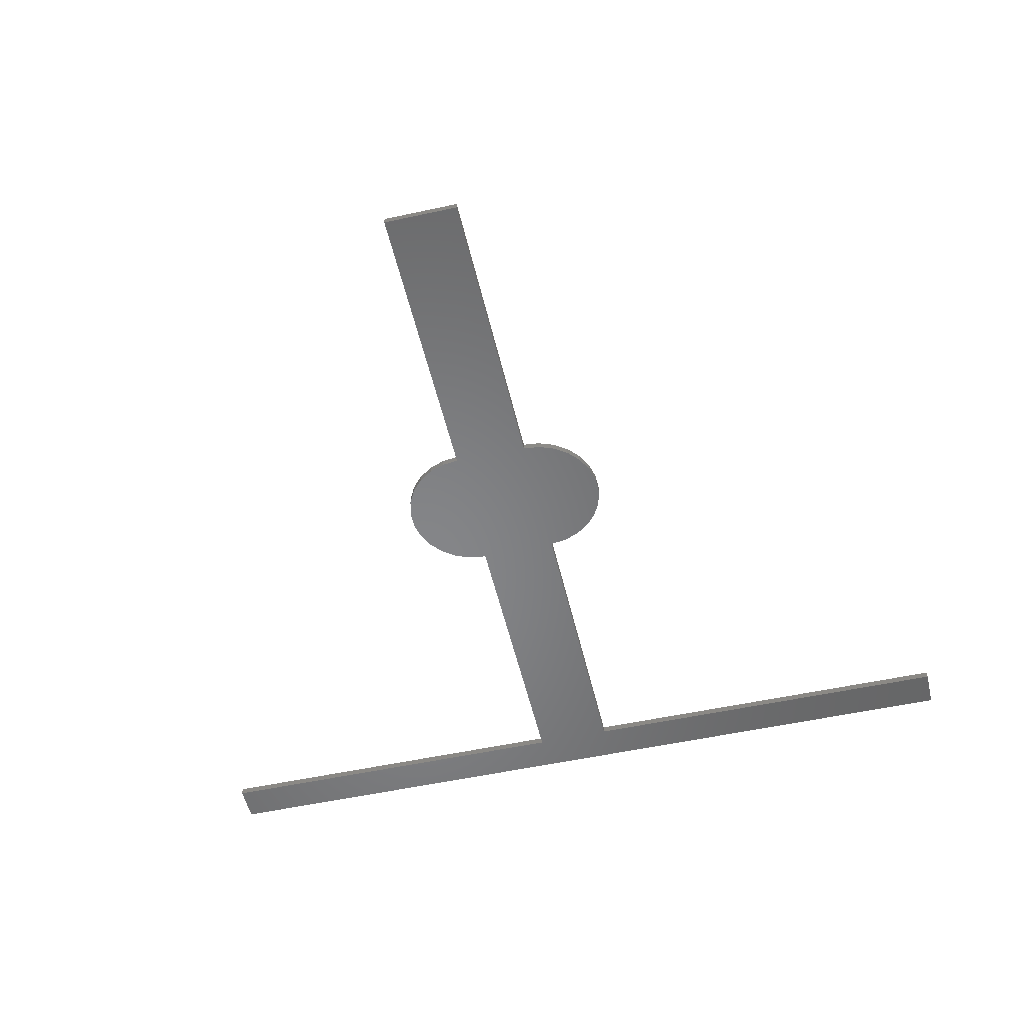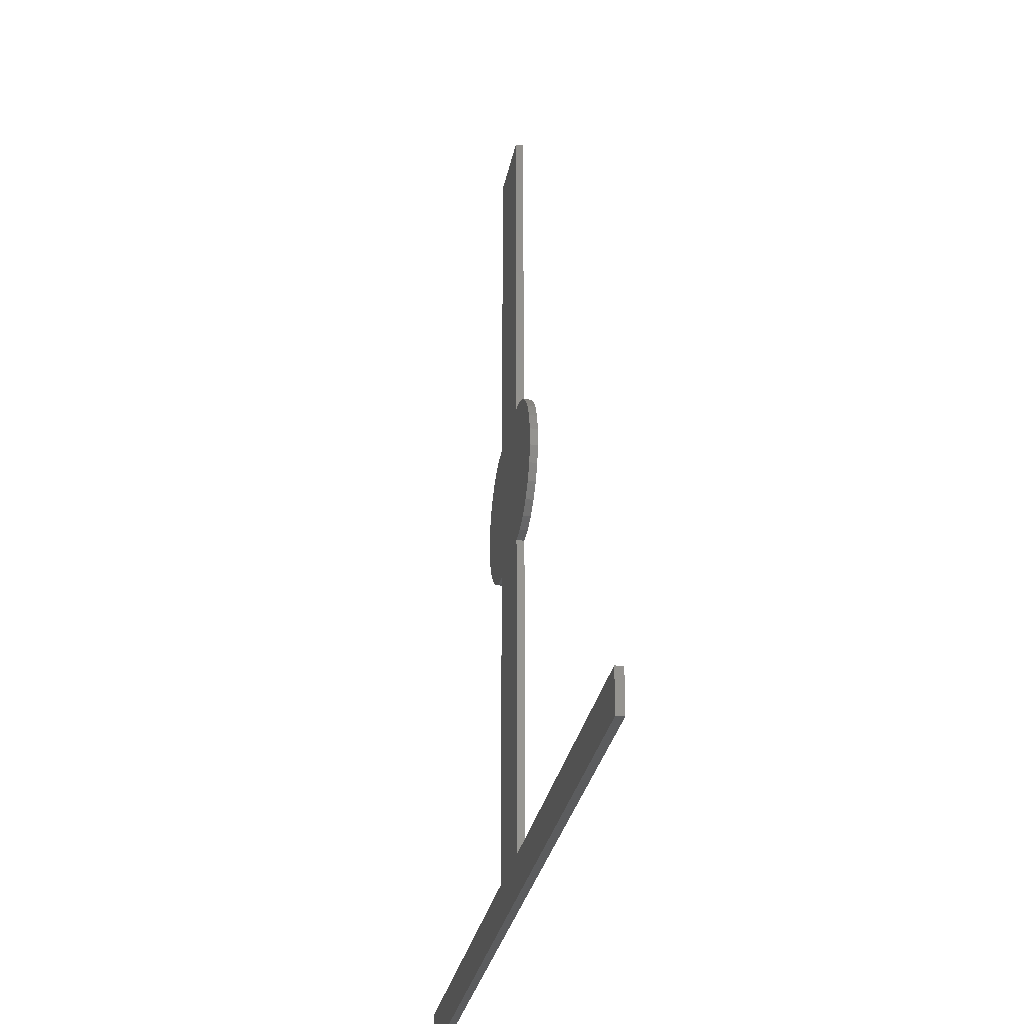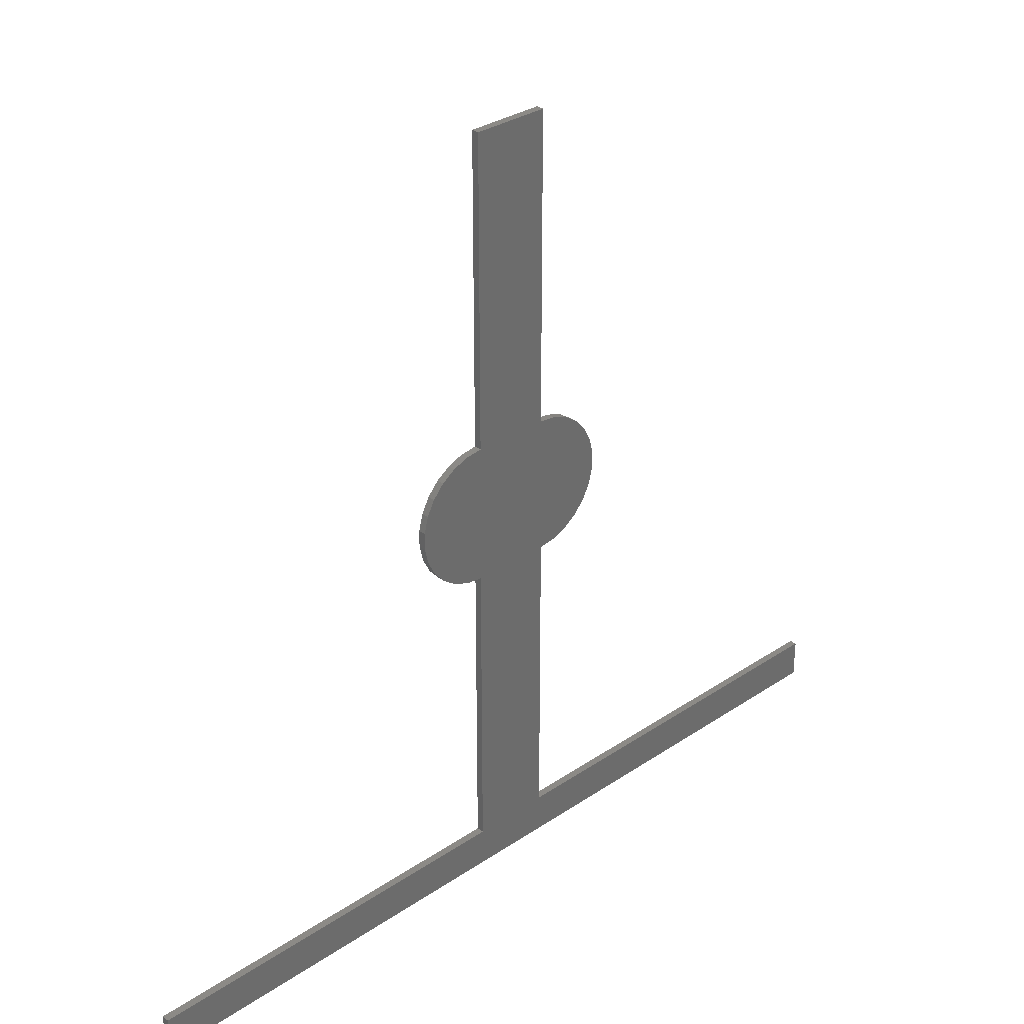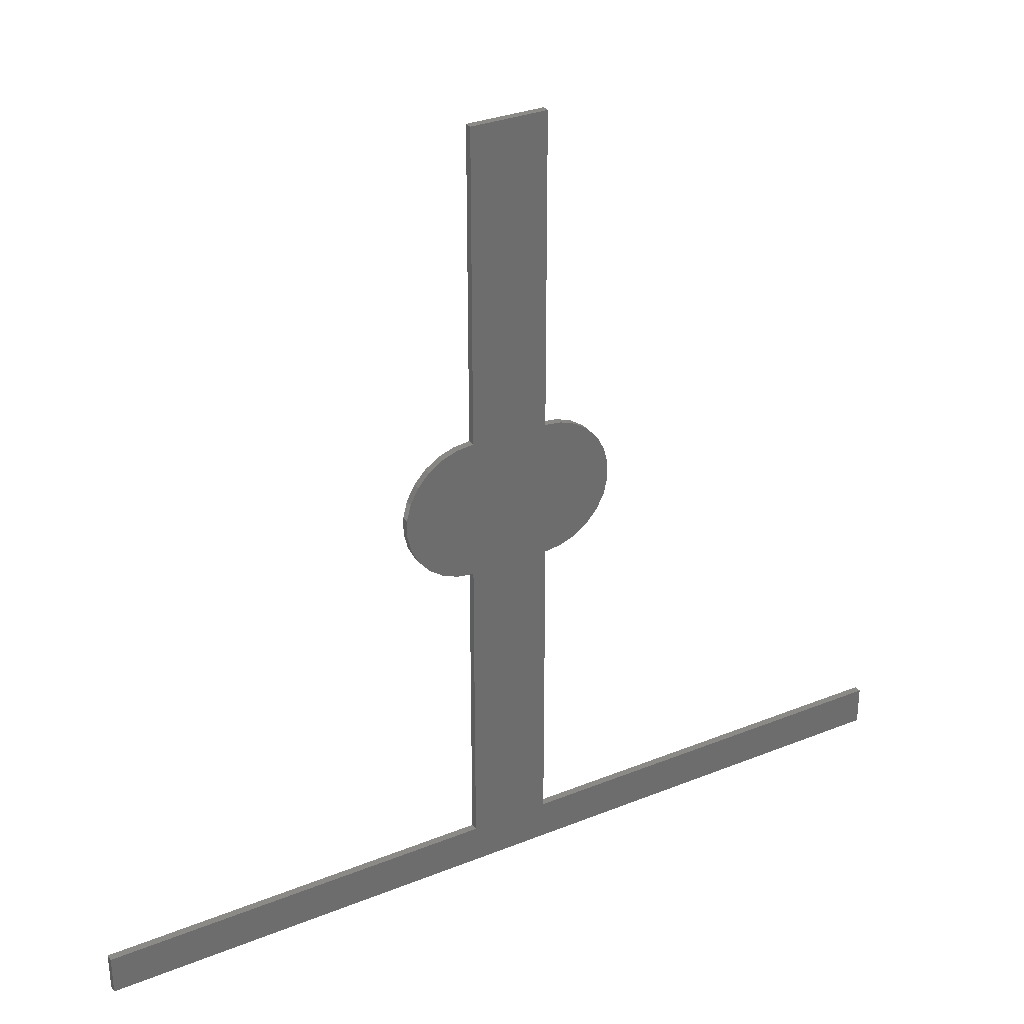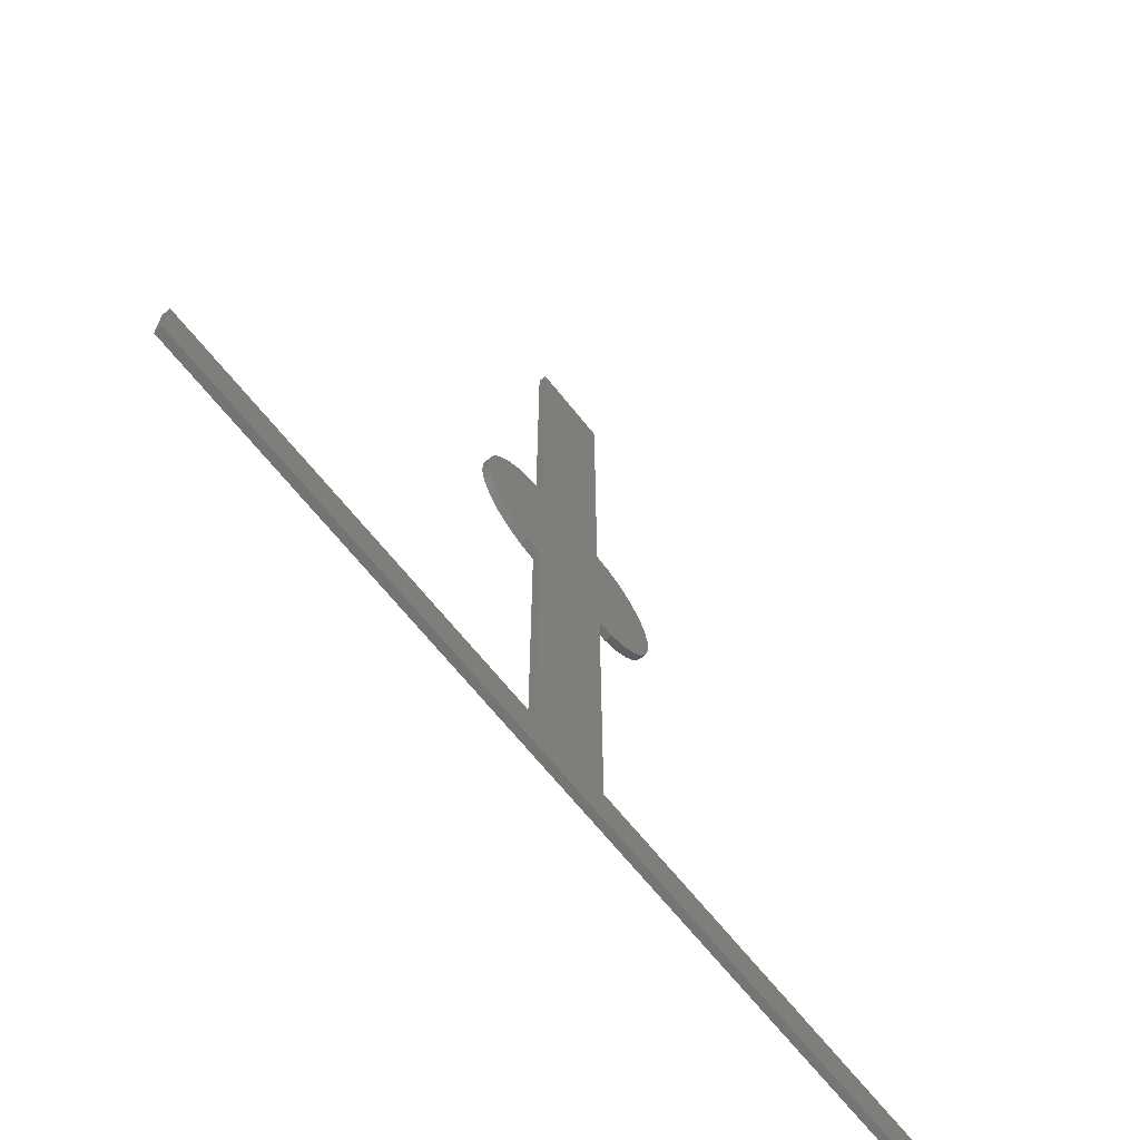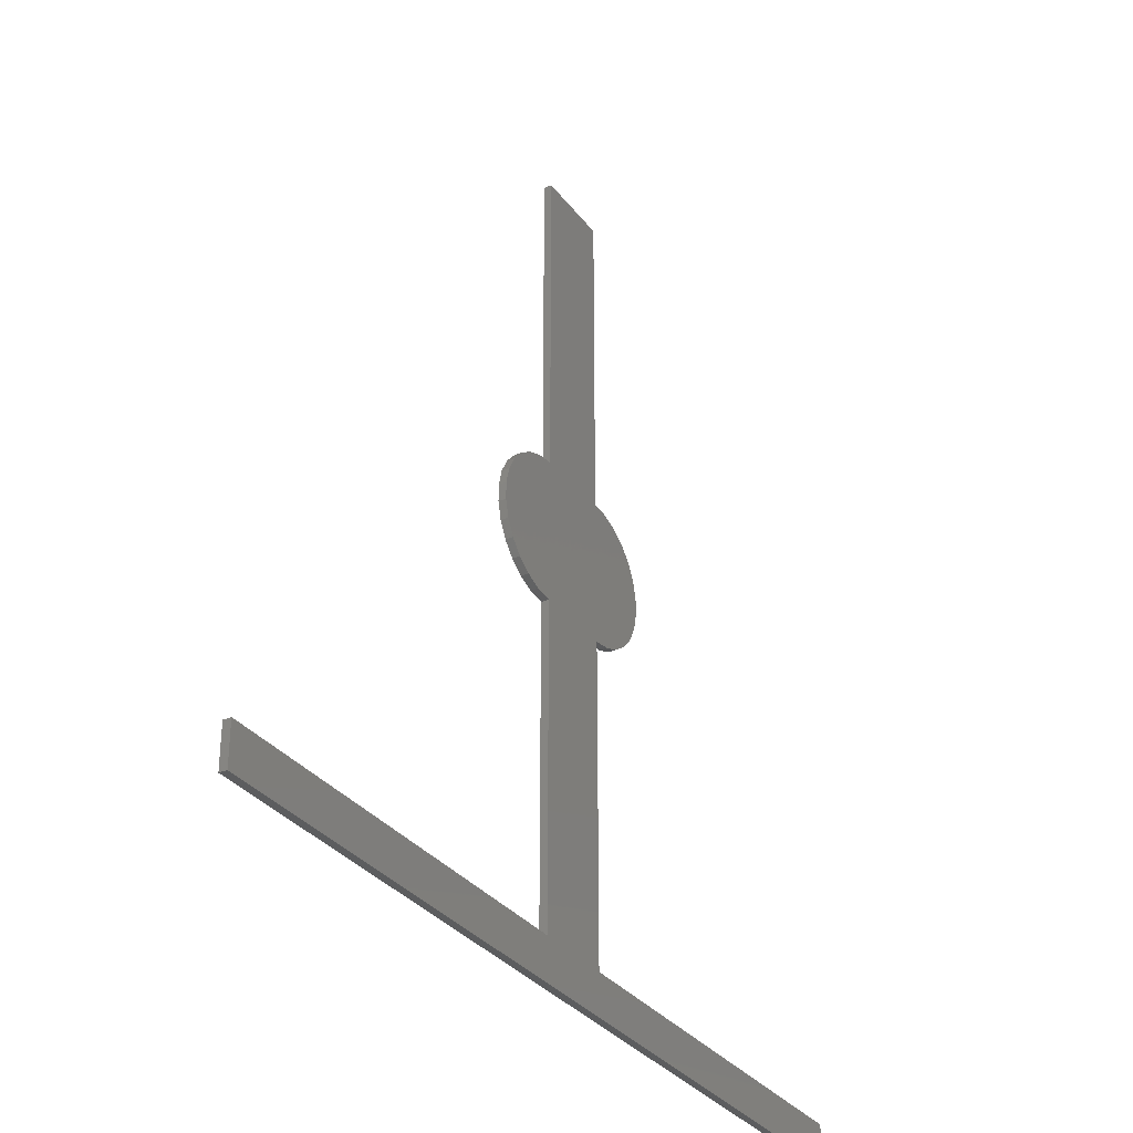
<metadata>
{"format":"stl","ext":"stl","renderer":"f3d","projection":"perspective","resolution":1024,"background":"white","views":[{"elev":-53.2,"azim":-166.9,"up":"+Z"},{"elev":-28.3,"azim":79.9,"up":"+Y"},{"elev":31.4,"azim":136.3,"up":"+Y"},{"elev":30.8,"azim":149.9,"up":"+Y"},{"elev":-66.8,"azim":128.5,"up":"+Y"},{"elev":-32.3,"azim":-59.1,"up":"+Y"}]}
</metadata>
<code>
# stl→obj: 72 verts, 140 faces
v 0.0001075 0.001024 0
v 0.0001075 0.0001867 2e-05
v 0.0001075 0.0001867 0
v 0.0001075 0.001024 2e-05
v -0.0001004 0.001024 0
v -0.0001004 0.001024 2e-05
v -0.0001004 0.000185 0
v -0.0001004 0.000185 2e-05
v -0.0001486 -0.0001842 0
v -0.0001037 -0.0001899 0
v -0.0001037 -0.0001899 2e-05
v -0.0001486 -0.0001842 2e-05
v -0.0001908 -0.0001679 0
v -0.0001908 -0.0001679 2e-05
v -0.000228 -0.0001419 0
v -0.000228 -0.0001419 2e-05
v -0.0002577 -0.0001078 0
v -0.0002577 -0.0001078 2e-05
v -0.0002785 -6.755e-05 0
v -0.0002785 -6.755e-05 2e-05
v -0.000289 -2.349e-05 0
v -0.000289 -2.349e-05 2e-05
v -0.0002886 2.18e-05 0
v -0.0002886 2.18e-05 2e-05
v -0.0002773 6.567e-05 0
v -0.0002773 6.567e-05 2e-05
v -0.0002559 0.0001056 0
v -0.0002559 0.0001056 2e-05
v -0.0002255 0.0001392 0
v -0.0002255 0.0001392 2e-05
v -0.000188 0.0001645 0
v -0.000188 0.0001645 2e-05
v -0.0001454 0.0001801 0
v -0.0001454 0.0001801 2e-05
v -0.0001037 -0.001012 0
v -0.0001037 -0.001012 2e-05
v -0.001194 -0.001012 0
v -0.001194 -0.001012 2e-05
v -0.001194 -0.001119 0
v -0.001194 -0.001119 2e-05
v 0.001175 -0.001119 0
v 0.001175 -0.001119 2e-05
v 0.001175 -0.001014 0
v 0.001175 -0.001014 2e-05
v 0.0001103 -0.001014 0
v 0.0001103 -0.001014 2e-05
v 0.0001103 -0.000191 0
v 0.0001103 -0.000191 2e-05
v 0.0001529 0.0001817 0
v 0.0001529 0.0001817 2e-05
v 0.0001957 0.000166 0
v 0.0001957 0.000166 2e-05
v 0.0002336 0.0001404 0
v 0.0002336 0.0001404 2e-05
v 0.0002642 0.0001065 0
v 0.0002642 0.0001065 2e-05
v 0.0002857 6.627e-05 0
v 0.0002857 6.627e-05 2e-05
v 0.000297 2.204e-05 0
v 0.000297 2.204e-05 2e-05
v 0.0002973 -2.361e-05 0
v 0.0002973 -2.361e-05 2e-05
v 0.0002867 -6.8e-05 0
v 0.0002867 -6.8e-05 2e-05
v 0.0002657 -0.0001086 0
v 0.0002657 -0.0001086 2e-05
v 0.0002357 -0.0001429 0
v 0.0002357 -0.0001429 2e-05
v 0.0001982 -0.000169 0
v 0.0001982 -0.000169 2e-05
v 0.0001556 -0.0001854 0
v 0.0001556 -0.0001854 2e-05
f 1 2 3
f 1 4 2
f 5 4 1
f 5 6 4
f 7 6 5
f 7 8 6
f 9 10 11
f 9 11 12
f 13 12 14
f 13 9 12
f 15 14 16
f 15 13 14
f 17 16 18
f 17 15 16
f 19 18 20
f 19 17 18
f 21 20 22
f 21 19 20
f 23 22 24
f 23 21 22
f 25 24 26
f 25 23 24
f 27 26 28
f 27 25 26
f 29 28 30
f 29 27 28
f 31 30 32
f 31 29 30
f 33 32 34
f 33 31 32
f 7 34 8
f 7 33 34
f 35 11 10
f 35 36 11
f 37 36 35
f 37 38 36
f 37 39 40
f 37 40 38
f 41 40 39
f 41 42 40
f 43 42 41
f 43 44 42
f 43 45 46
f 43 46 44
f 45 47 48
f 45 48 46
f 49 3 2
f 49 2 50
f 51 50 52
f 51 49 50
f 53 52 54
f 53 51 52
f 55 54 56
f 55 53 54
f 57 56 58
f 57 55 56
f 59 58 60
f 59 57 58
f 61 60 62
f 61 59 60
f 63 62 64
f 63 61 62
f 65 64 66
f 65 63 64
f 67 66 68
f 67 65 66
f 69 68 70
f 69 67 68
f 71 70 72
f 71 69 70
f 47 72 48
f 47 71 72
f 3 47 7
f 35 39 37
f 45 39 35
f 49 47 3
f 53 71 47
f 53 69 71
f 53 67 69
f 53 65 67
f 53 63 65
f 53 61 63
f 53 59 61
f 53 57 59
f 53 55 57
f 53 49 51
f 53 47 49
f 5 3 7
f 1 3 5
f 47 35 10
f 47 45 35
f 41 39 45
f 7 31 33
f 7 29 31
f 7 27 29
f 7 25 27
f 7 23 25
f 7 21 23
f 7 19 21
f 7 17 19
f 7 15 17
f 7 13 15
f 7 9 13
f 7 10 9
f 7 47 10
f 43 41 45
f 2 8 48
f 36 38 40
f 46 36 40
f 50 2 48
f 54 48 72
f 54 72 70
f 54 70 68
f 54 68 66
f 54 66 64
f 54 64 62
f 54 62 60
f 54 60 58
f 54 58 56
f 54 52 50
f 54 50 48
f 6 8 2
f 4 6 2
f 48 11 36
f 48 36 46
f 42 46 40
f 8 34 32
f 8 32 30
f 8 30 28
f 8 28 26
f 8 26 24
f 8 24 22
f 8 22 20
f 8 20 18
f 8 18 16
f 8 16 14
f 8 14 12
f 8 12 11
f 8 11 48
f 44 46 42

</code>
